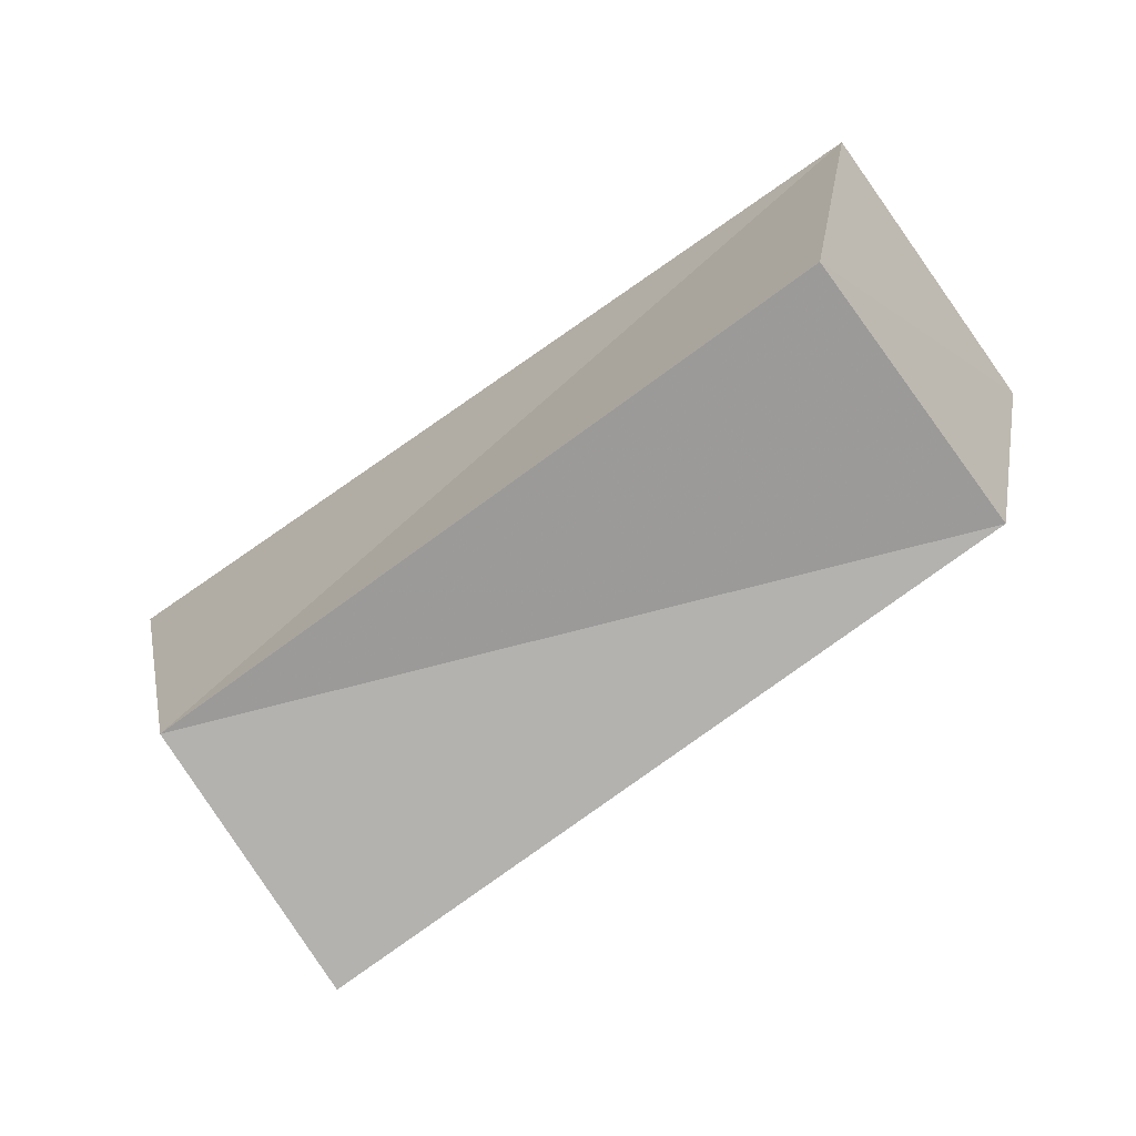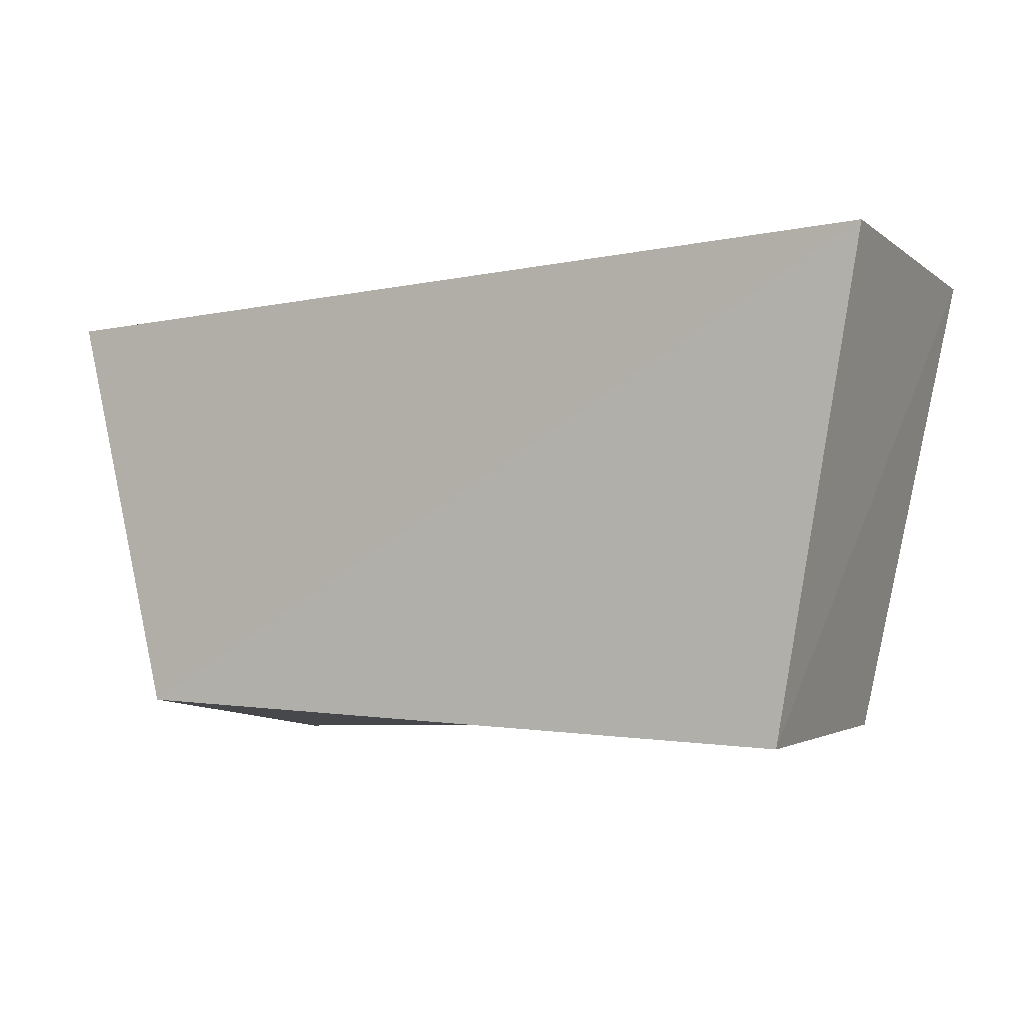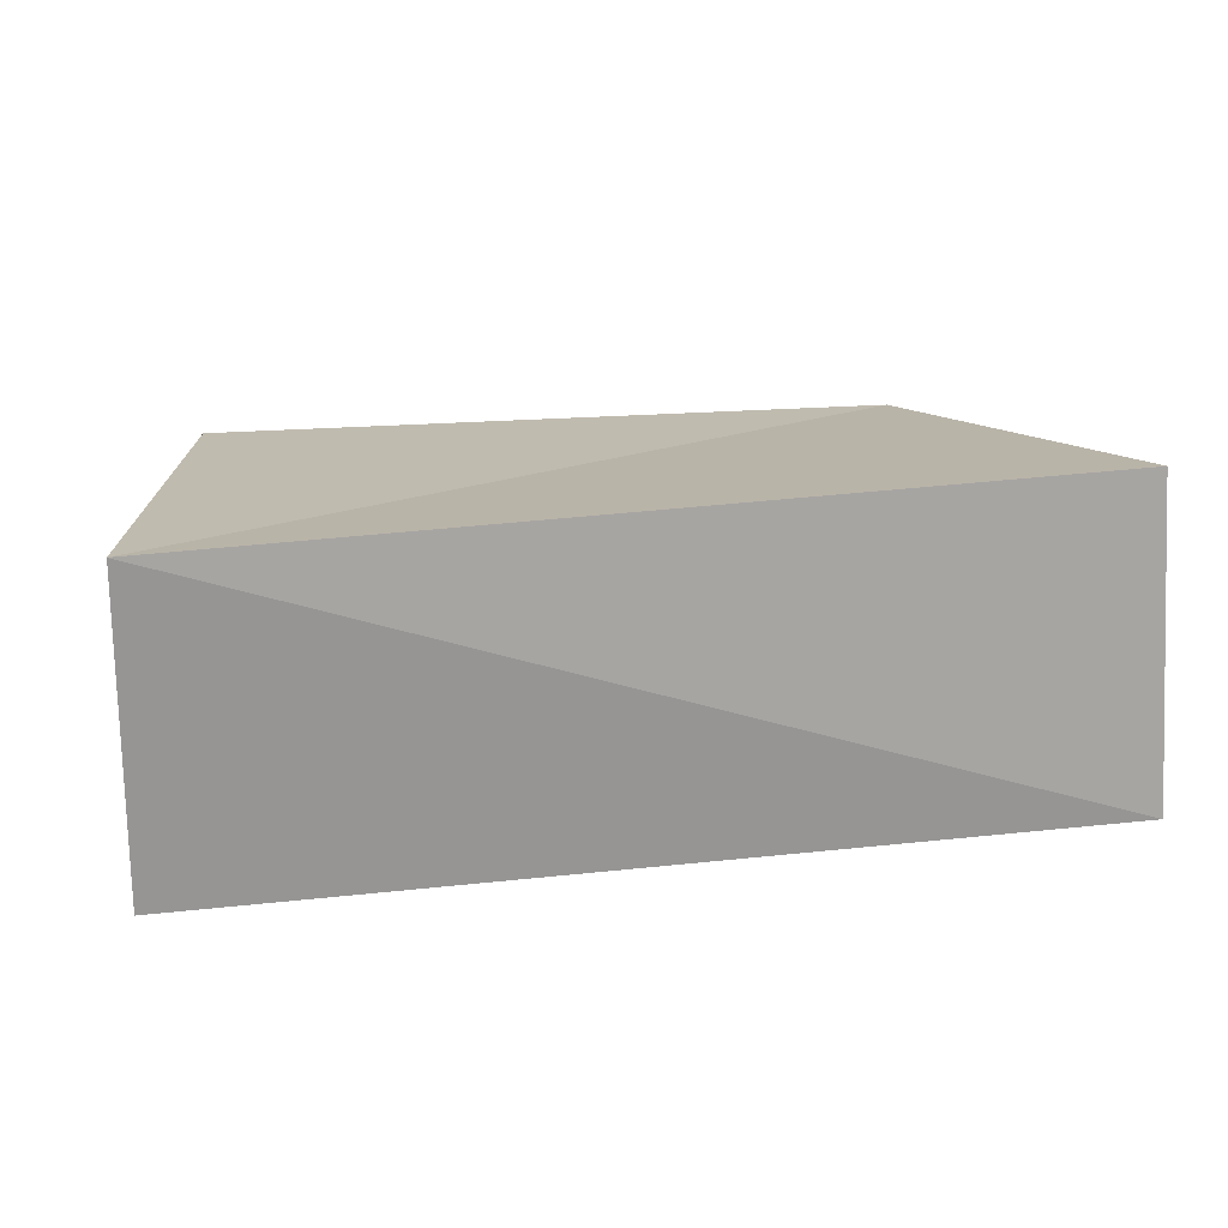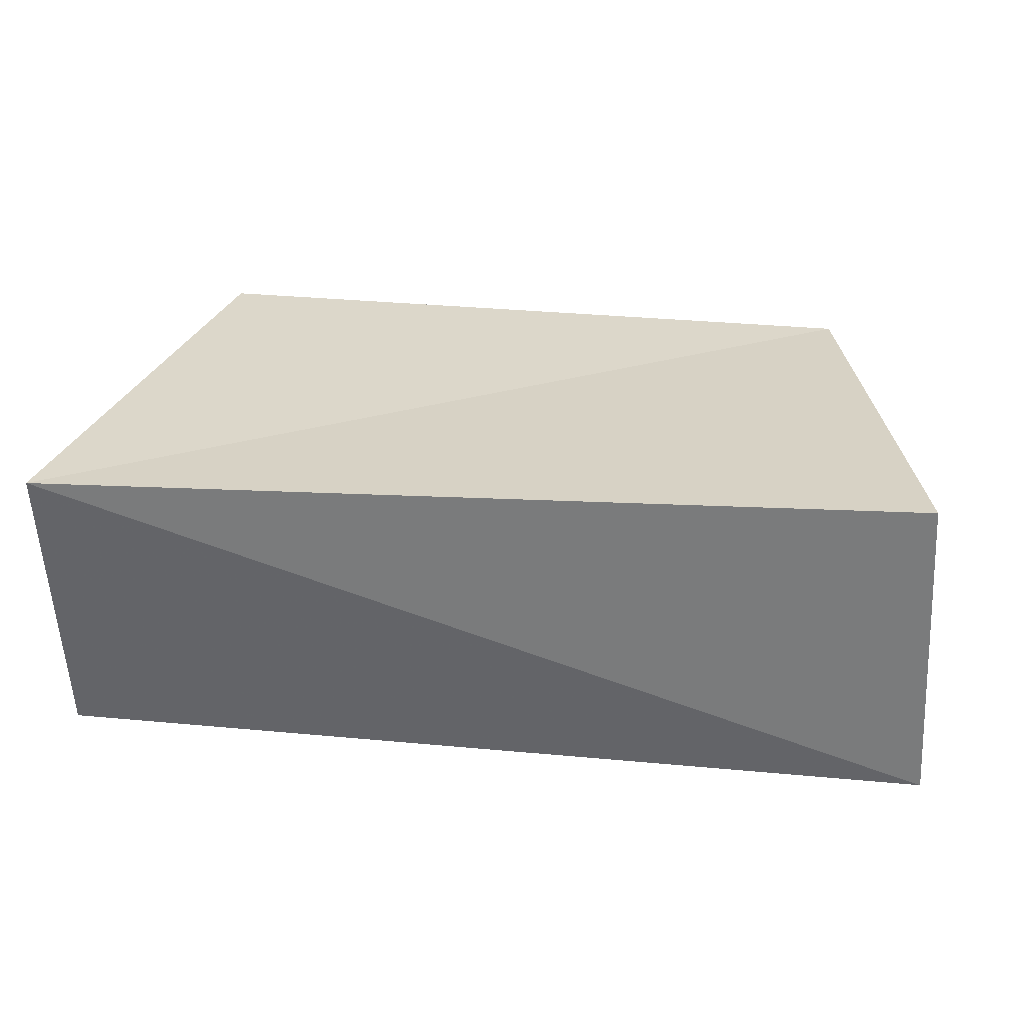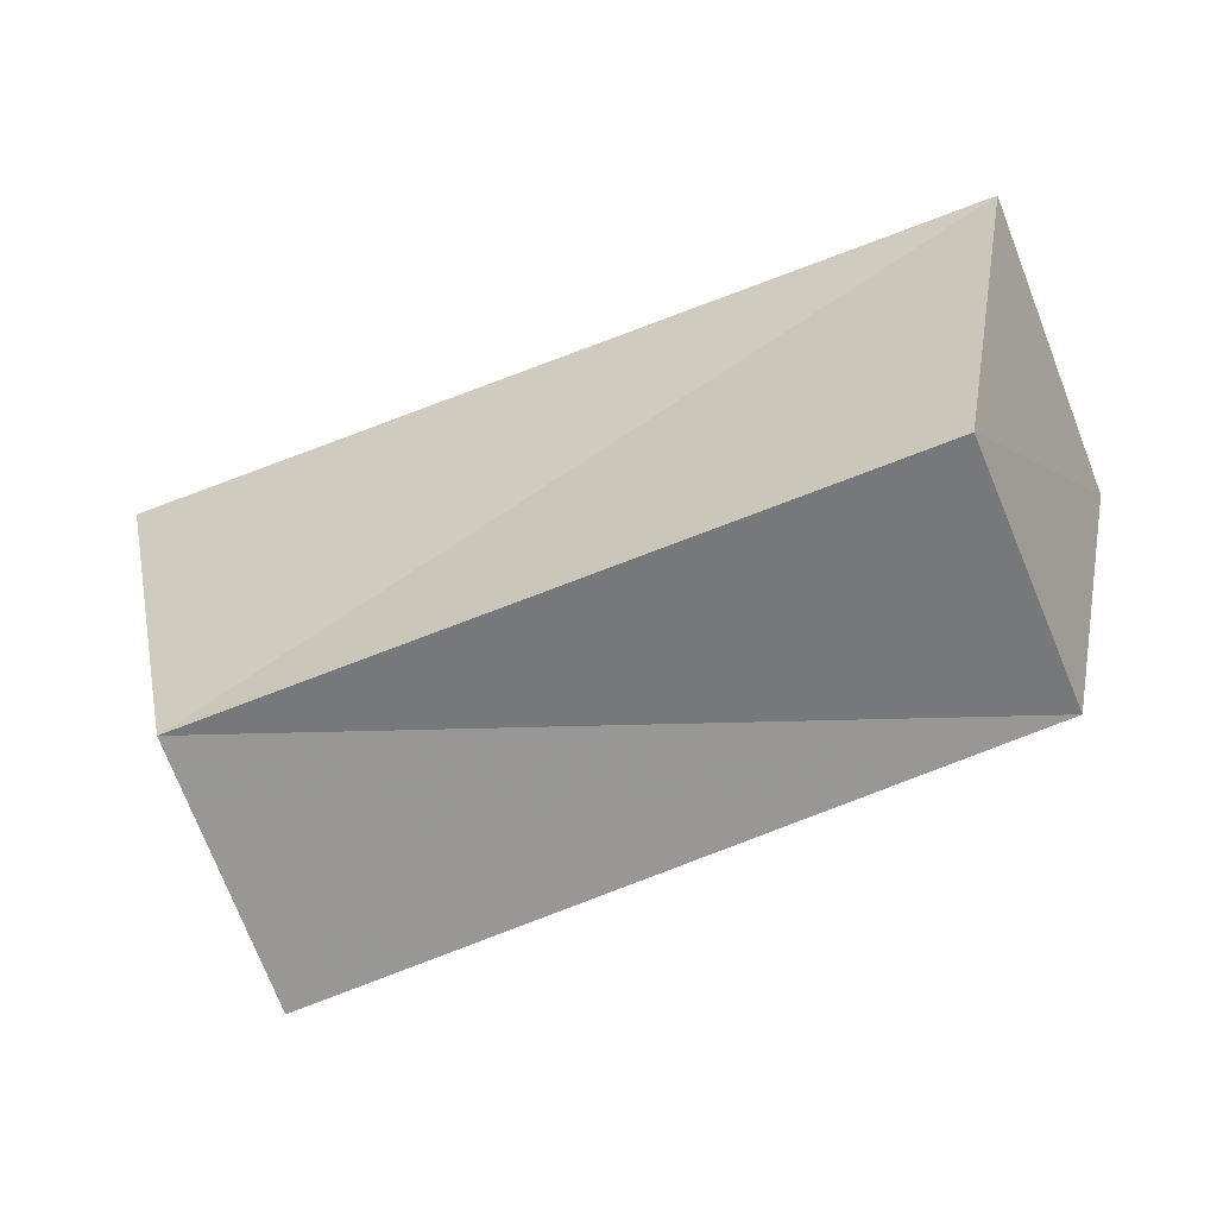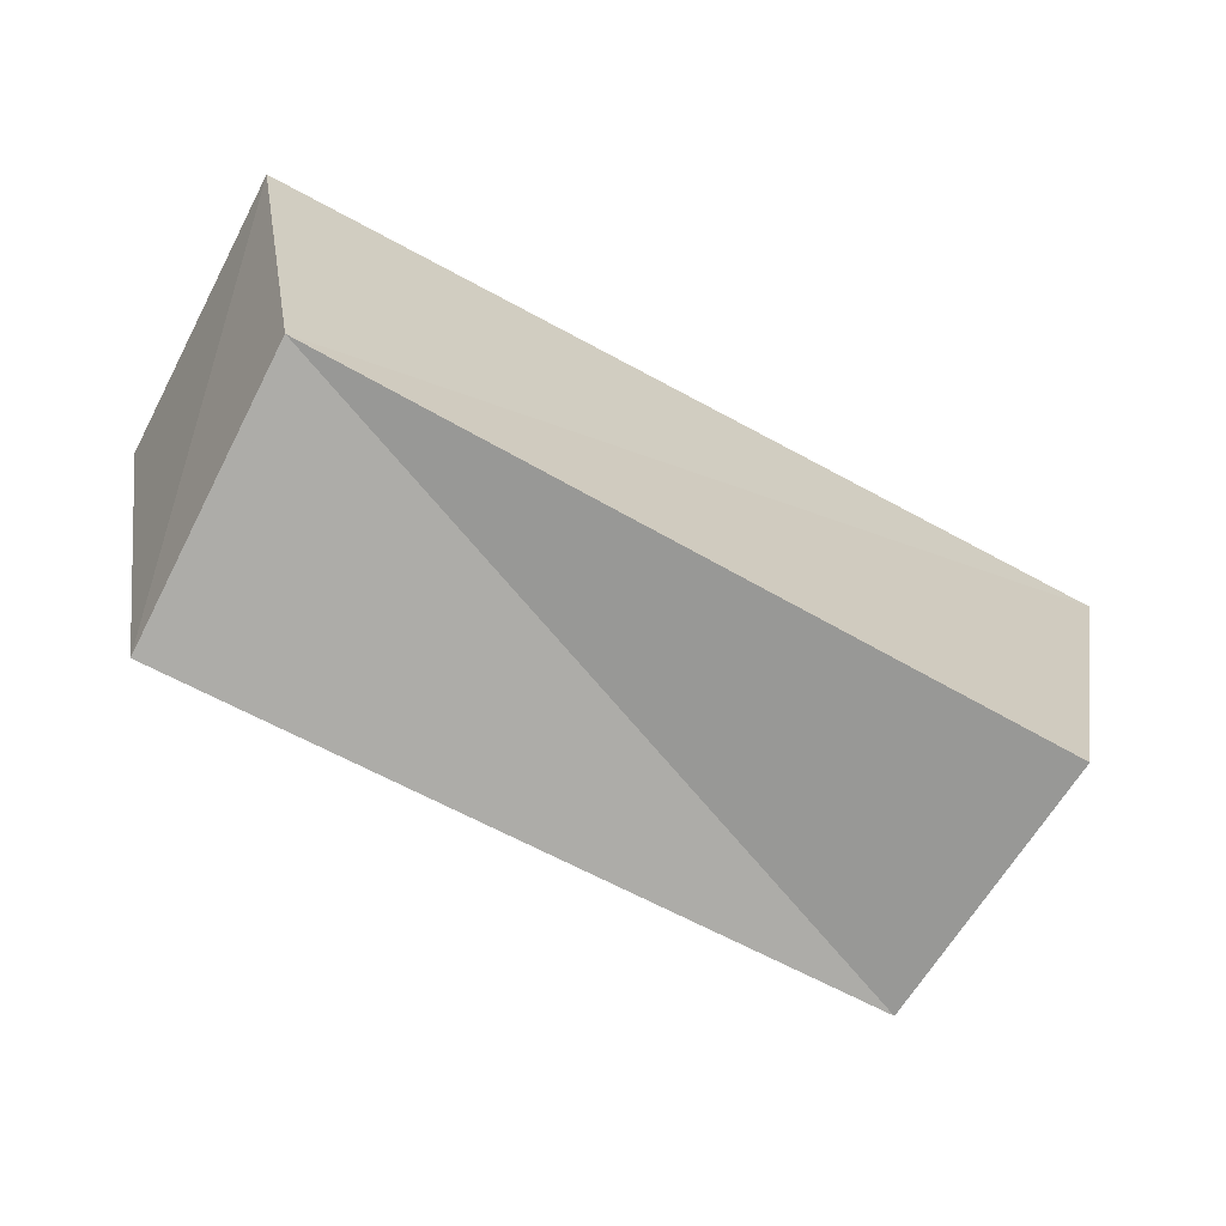
<metadata>
{"format":"obj","ext":"obj","renderer":"f3d","projection":"perspective","resolution":1024,"background":"white","views":[{"elev":-74.4,"azim":36.2,"up":"+Y"},{"elev":-5.6,"azim":-149.7,"up":"+Y"},{"elev":16.4,"azim":167.5,"up":"+Z"},{"elev":31.2,"azim":-172.4,"up":"+Z"},{"elev":-63.0,"azim":22.6,"up":"+Y"},{"elev":-71.0,"azim":152.5,"up":"+Y"}]}
</metadata>
<code>
v -0.06318 0.03014 0.02481
v -0.05204 -0.03821 -0.01986
v 0.05228 -0.03157 -0.02093
v -0.04942 -0.03533 0.02058
v -0.06593 0.03045 -0.0222
v 0.06521 0.02799 -0.02423
v 0.06565 0.03293 0.02125
v 0.05196 -0.03602 0.02065
f 4 1 2
f 3 4 2
f 2 1 5
f 5 3 2
f 4 7 1
f 8 4 3
f 8 7 4
f 1 7 5
f 6 3 5
f 5 7 6
f 6 8 3
f 7 8 6

</code>
